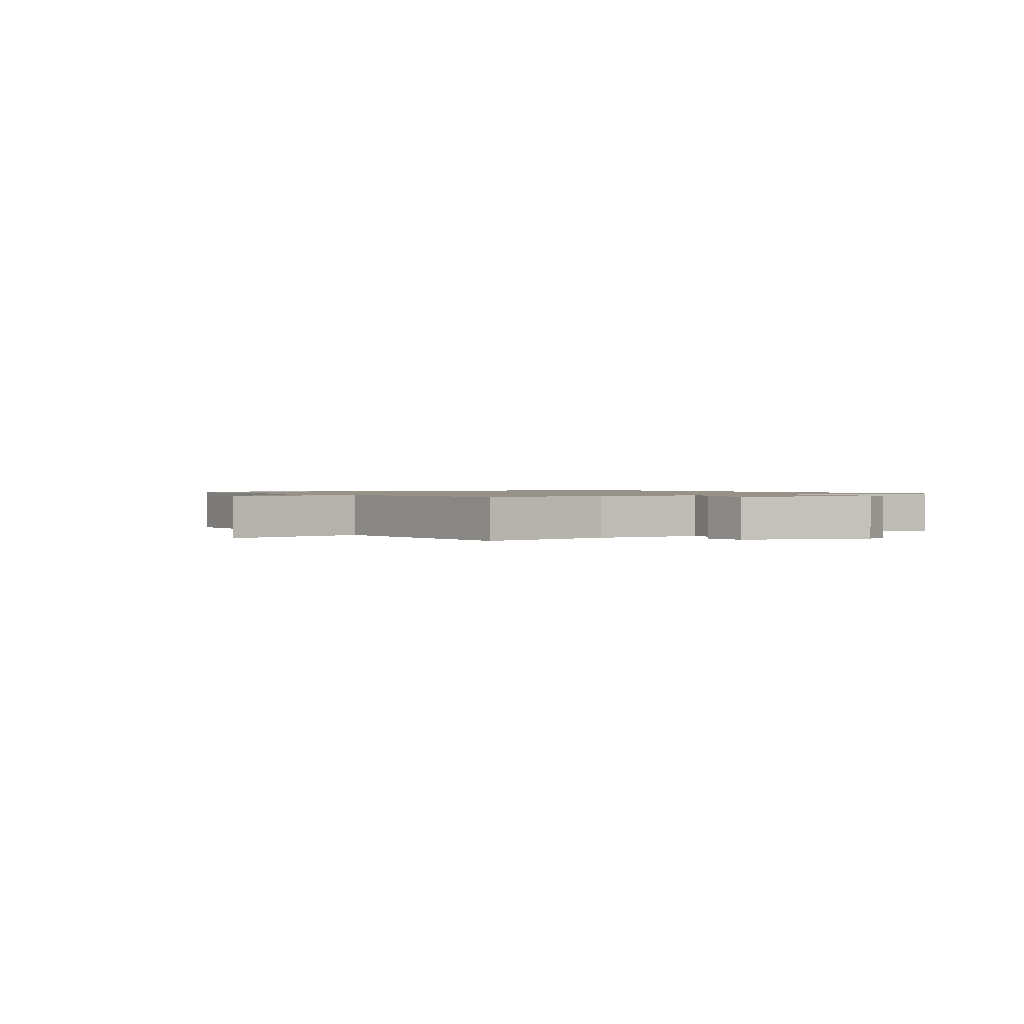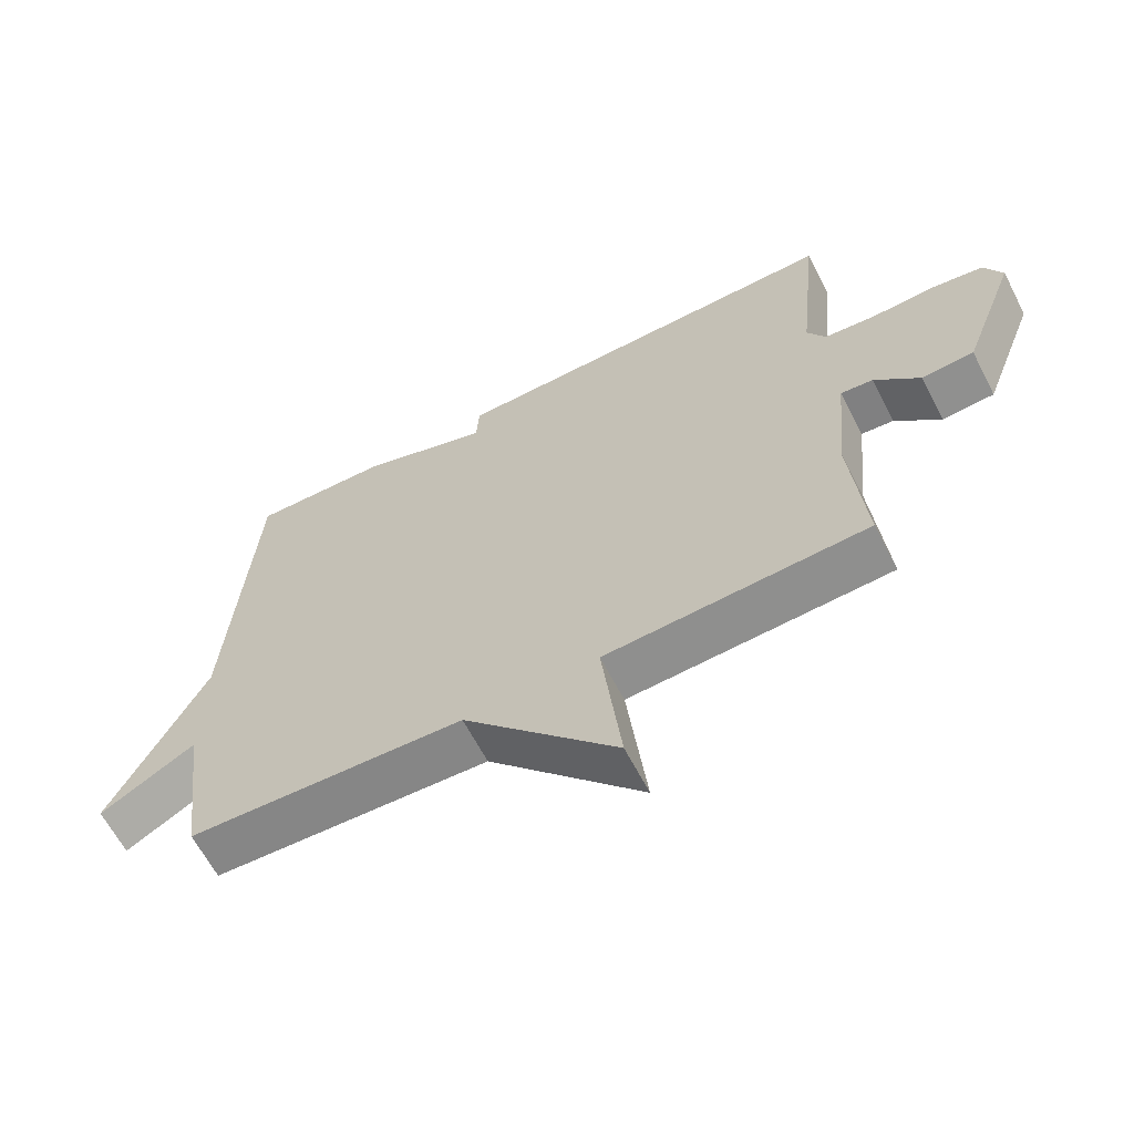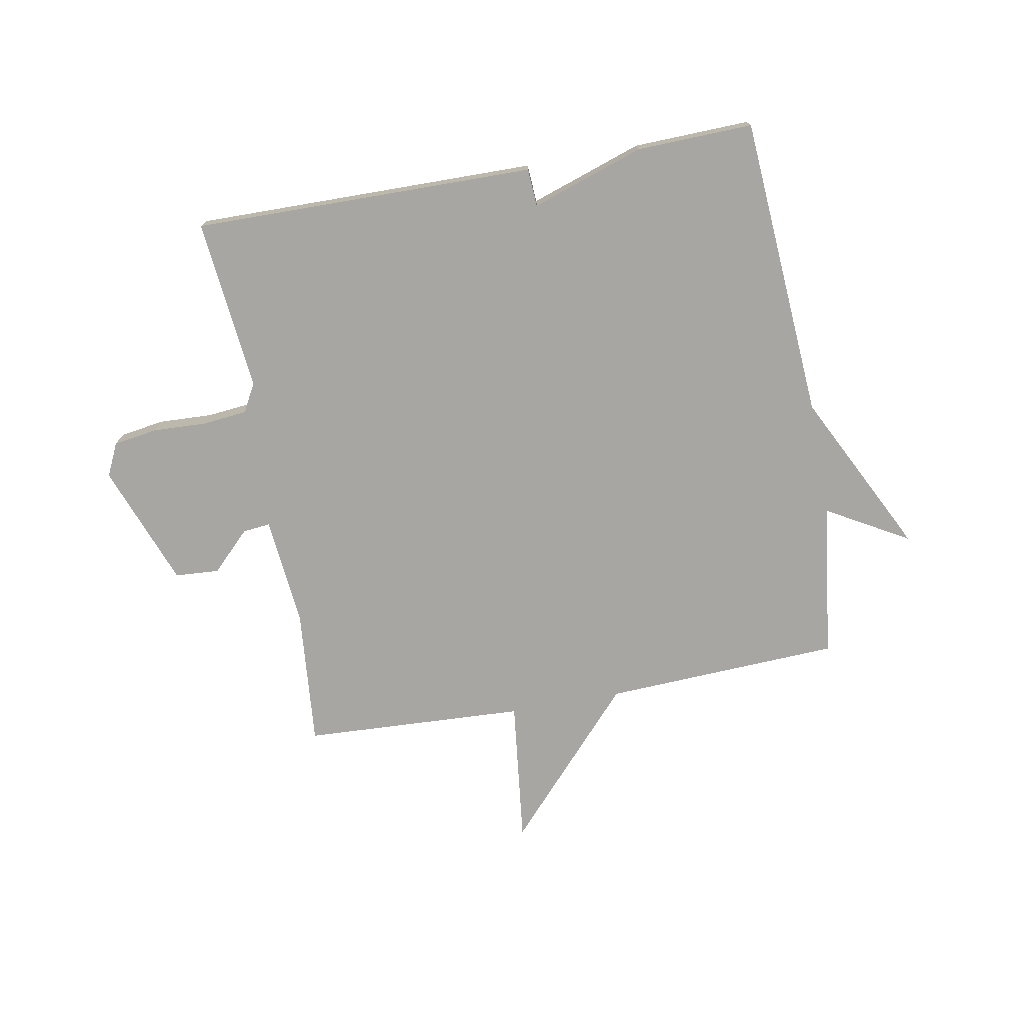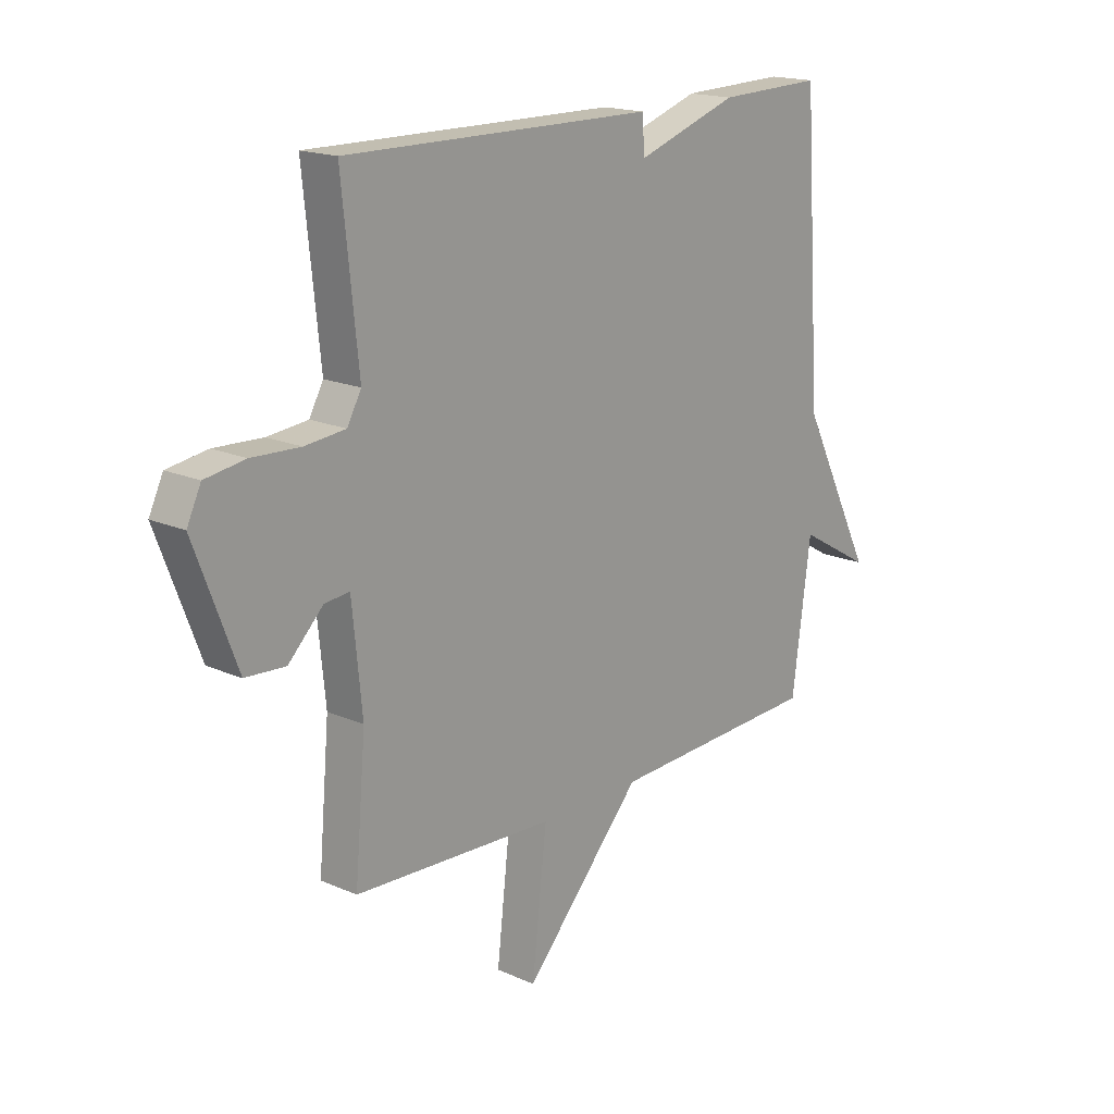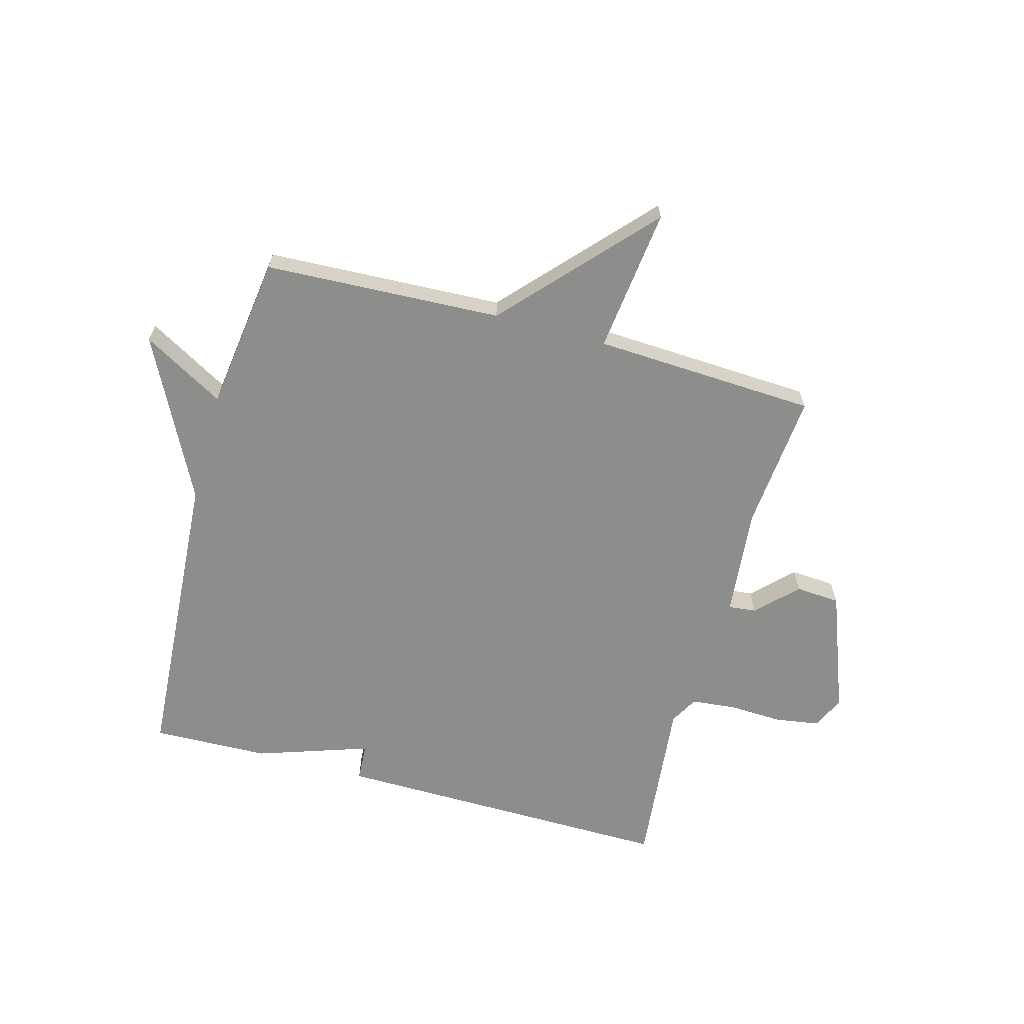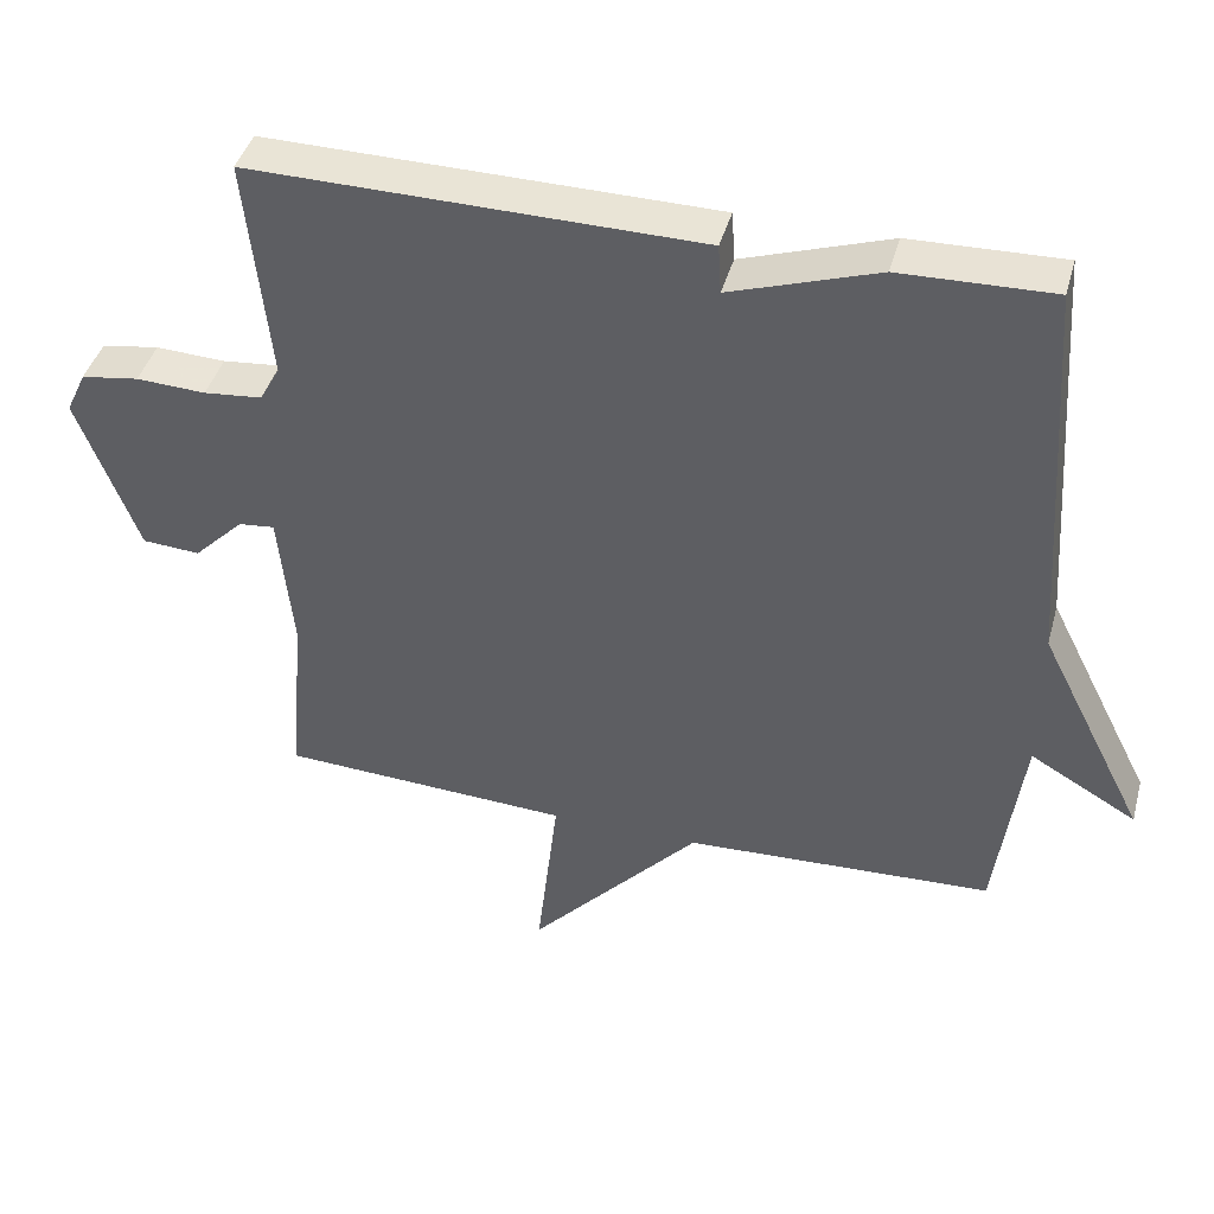
<metadata>
{"format":"obj","ext":"obj","renderer":"f3d","projection":"perspective","resolution":1024,"background":"white","views":[{"elev":1.1,"azim":-125.3,"up":"+Y"},{"elev":-63.6,"azim":-152.6,"up":"+Z"},{"elev":-74.3,"azim":10.3,"up":"+Y"},{"elev":17.5,"azim":-49.0,"up":"+Z"},{"elev":-64.4,"azim":164.6,"up":"+Y"},{"elev":42.2,"azim":15.1,"up":"+Z"}]}
</metadata>
<code>
v 0.5 0.07 -0.5
v 0.088 0.07 -0.519
v -0.141 0.07 -0.771
v -0.112 0.07 -0.519
v -0.5 0.07 -0.5
v -0.479 0.07 -0.259
v -0.498 0.07 -0.068
v -0.546 0.07 -0.073
v -0.613 0.07 -0.14
v -0.69 0.07 -0.135
v -0.771 0.07 0.078
v -0.744 0.07 0.135
v -0.667 0.07 0.147
v -0.574 0.07 0.143
v -0.496 0.07 0.151
v -0.469 0.07 0.2
v -0.5 0.07 0.5
v 0.097 0.07 0.494
v 0.101 0.07 0.428
v 0.297 0.07 0.494
v 0.5 0.07 0.5
v 0.536 0.07 -0.029
v 0.678 0.07 -0.31
v 0.536 0.07 -0.229
v 0.5 0 -0.5
v 0.088 0 -0.519
v -0.141 0 -0.771
v -0.112 0 -0.519
v -0.5 0 -0.5
v -0.479 0 -0.259
v -0.498 0 -0.068
v -0.546 0 -0.073
v -0.613 0 -0.14
v -0.69 0 -0.135
v -0.771 0 0.078
v -0.744 0 0.135
v -0.667 0 0.147
v -0.574 0 0.143
v -0.496 0 0.151
v -0.469 0 0.2
v -0.5 0 0.5
v 0.097 0 0.494
v 0.101 0 0.428
v 0.297 0 0.494
v 0.5 0 0.5
v 0.536 0 -0.029
v 0.678 0 -0.31
v 0.536 0 -0.229
f 22 23 24
f 24 1 2
f 22 24 2
f 21 22 2
f 20 21 2
f 19 20 2
f 18 19 2
f 17 18 2
f 16 17 2
f 15 16 2
f 14 15 2
f 12 13 14
f 11 12 14
f 10 11 14
f 9 10 14
f 8 9 14
f 7 8 14
f 7 14 2
f 6 7 2
f 4 5 6 2
f 2 3 4
f 48 47 46
f 26 25 48
f 26 48 46
f 26 46 45
f 26 45 44
f 26 44 43
f 26 43 42
f 26 42 41
f 26 41 40
f 26 40 39
f 26 39 38
f 38 37 36
f 38 36 35
f 38 35 34
f 38 34 33
f 38 33 32
f 38 32 31
f 26 38 31
f 26 31 30
f 26 30 29 28
f 28 27 26
f 1 25 26 2
f 2 26 27 3
f 3 27 28 4
f 4 28 29 5
f 5 29 30 6
f 6 30 31 7
f 7 31 32 8
f 8 32 33 9
f 9 33 34 10
f 10 34 35 11
f 11 35 36 12
f 12 36 37 13
f 13 37 38 14
f 14 38 39 15
f 15 39 40 16
f 16 40 41 17
f 17 41 42 18
f 18 42 43 19
f 19 43 44 20
f 20 44 45 21
f 21 45 46 22
f 22 46 47 23
f 23 47 48 24
f 24 48 25 1

</code>
